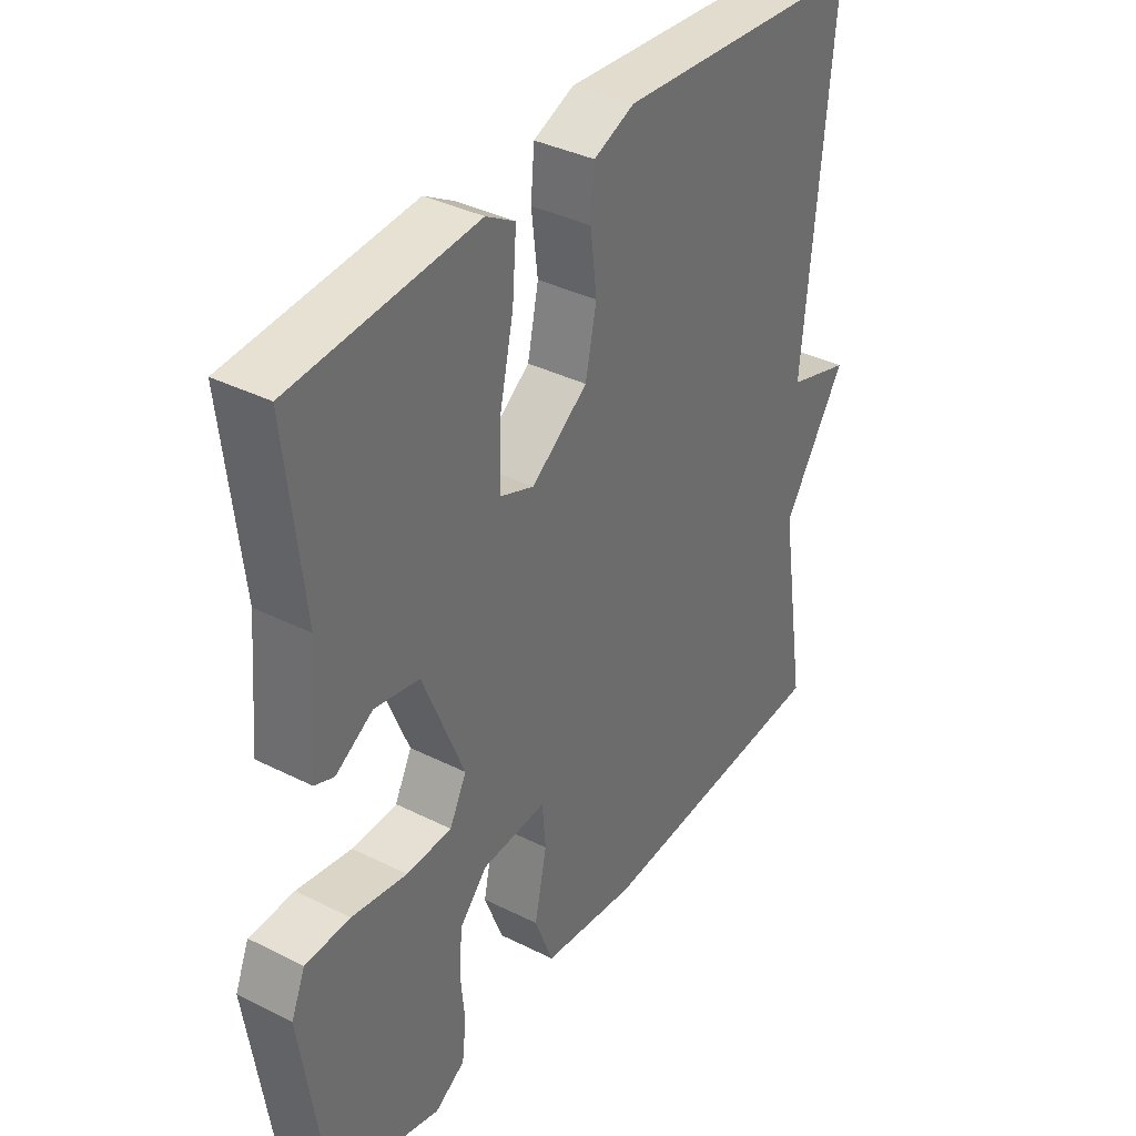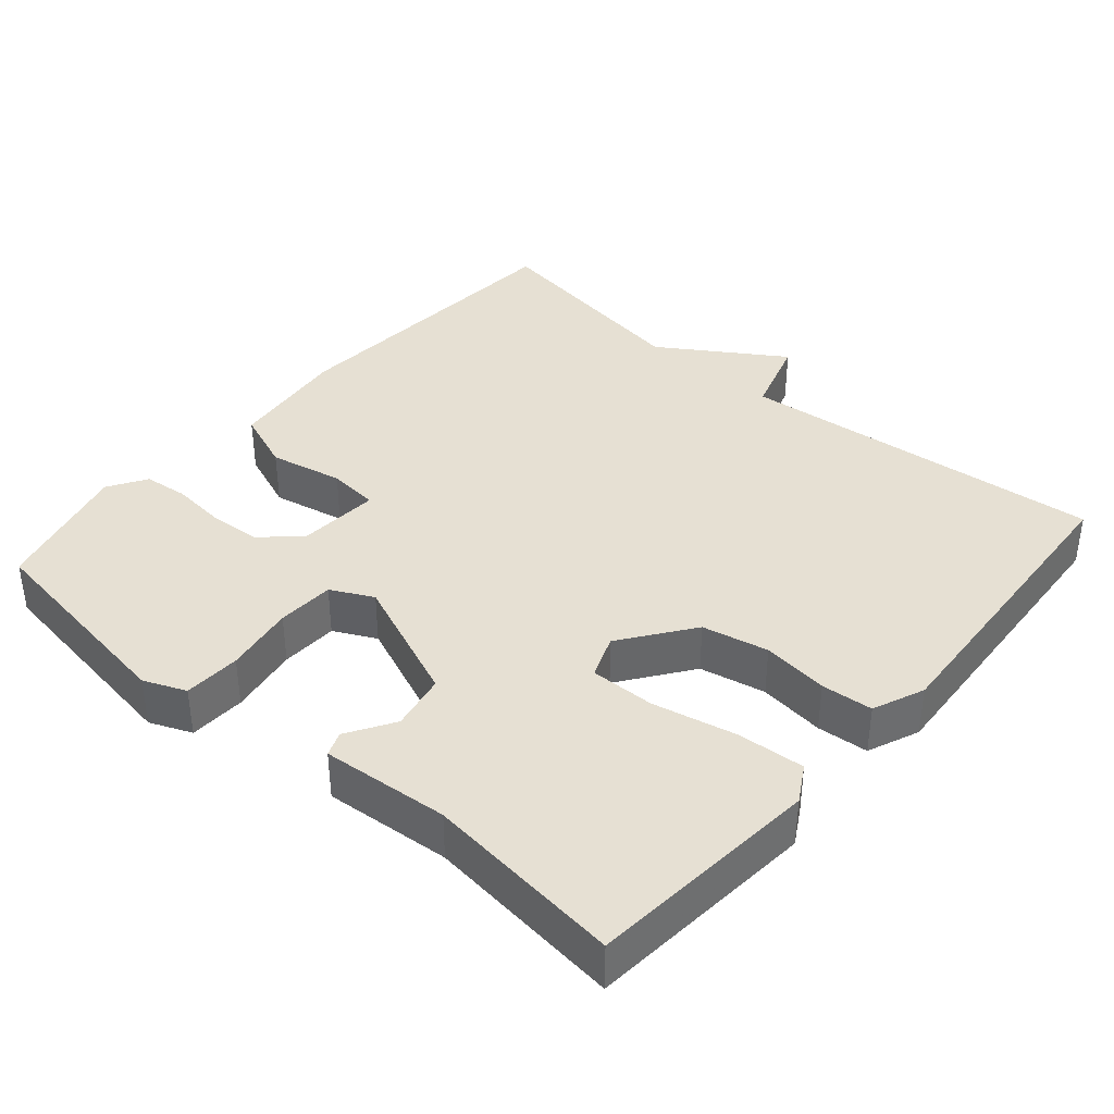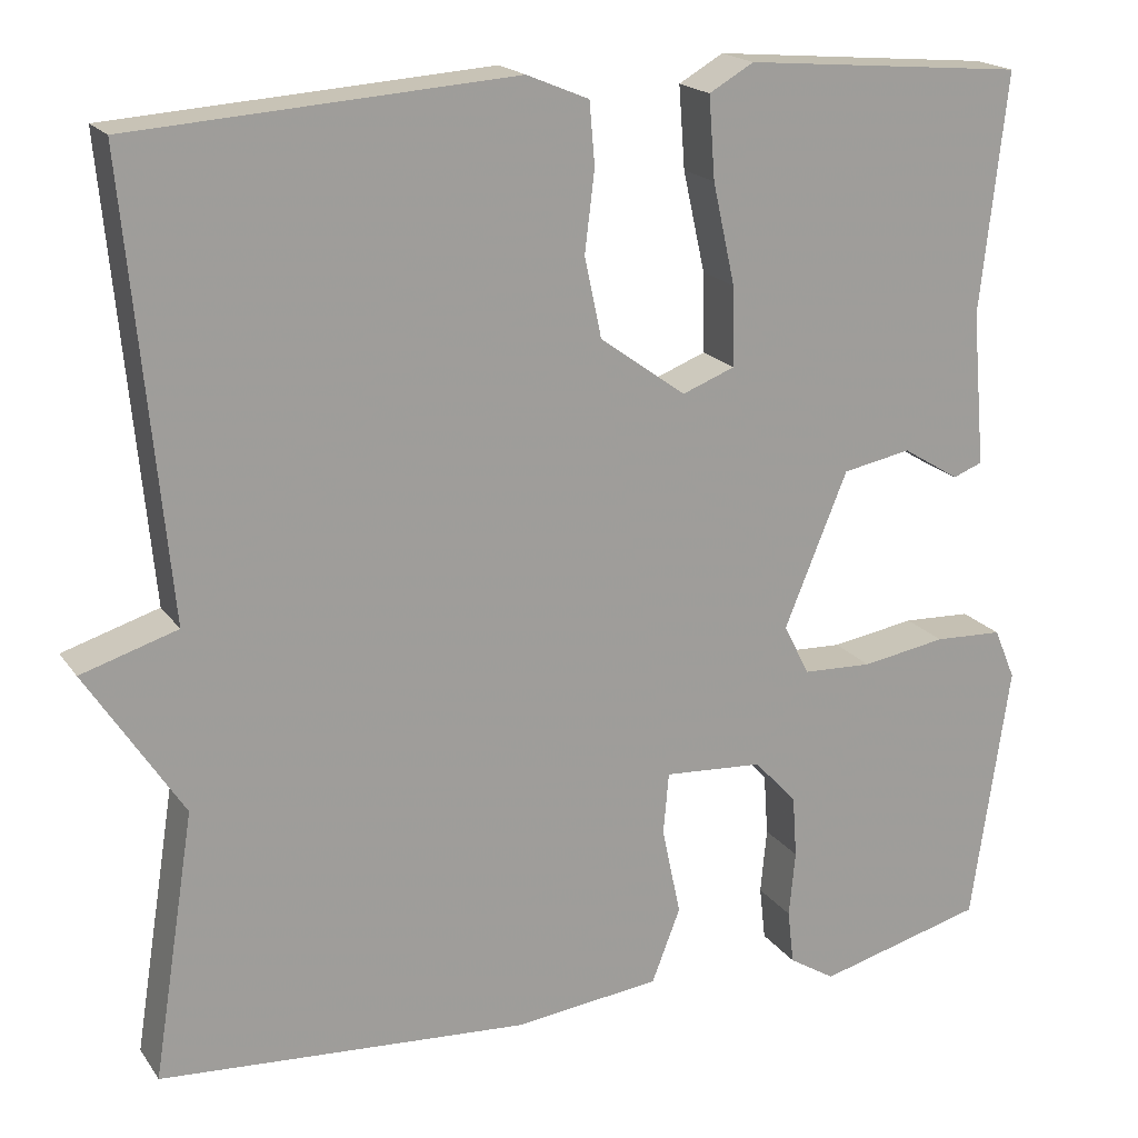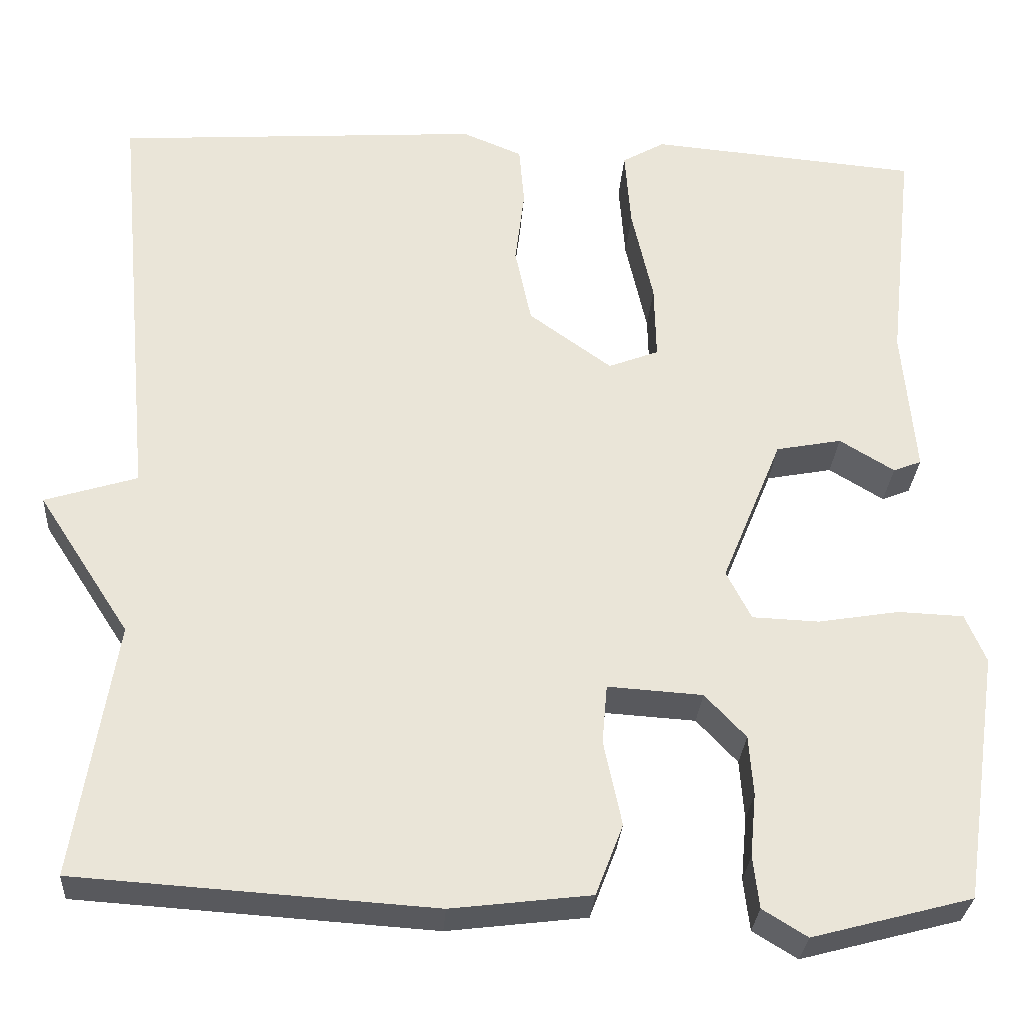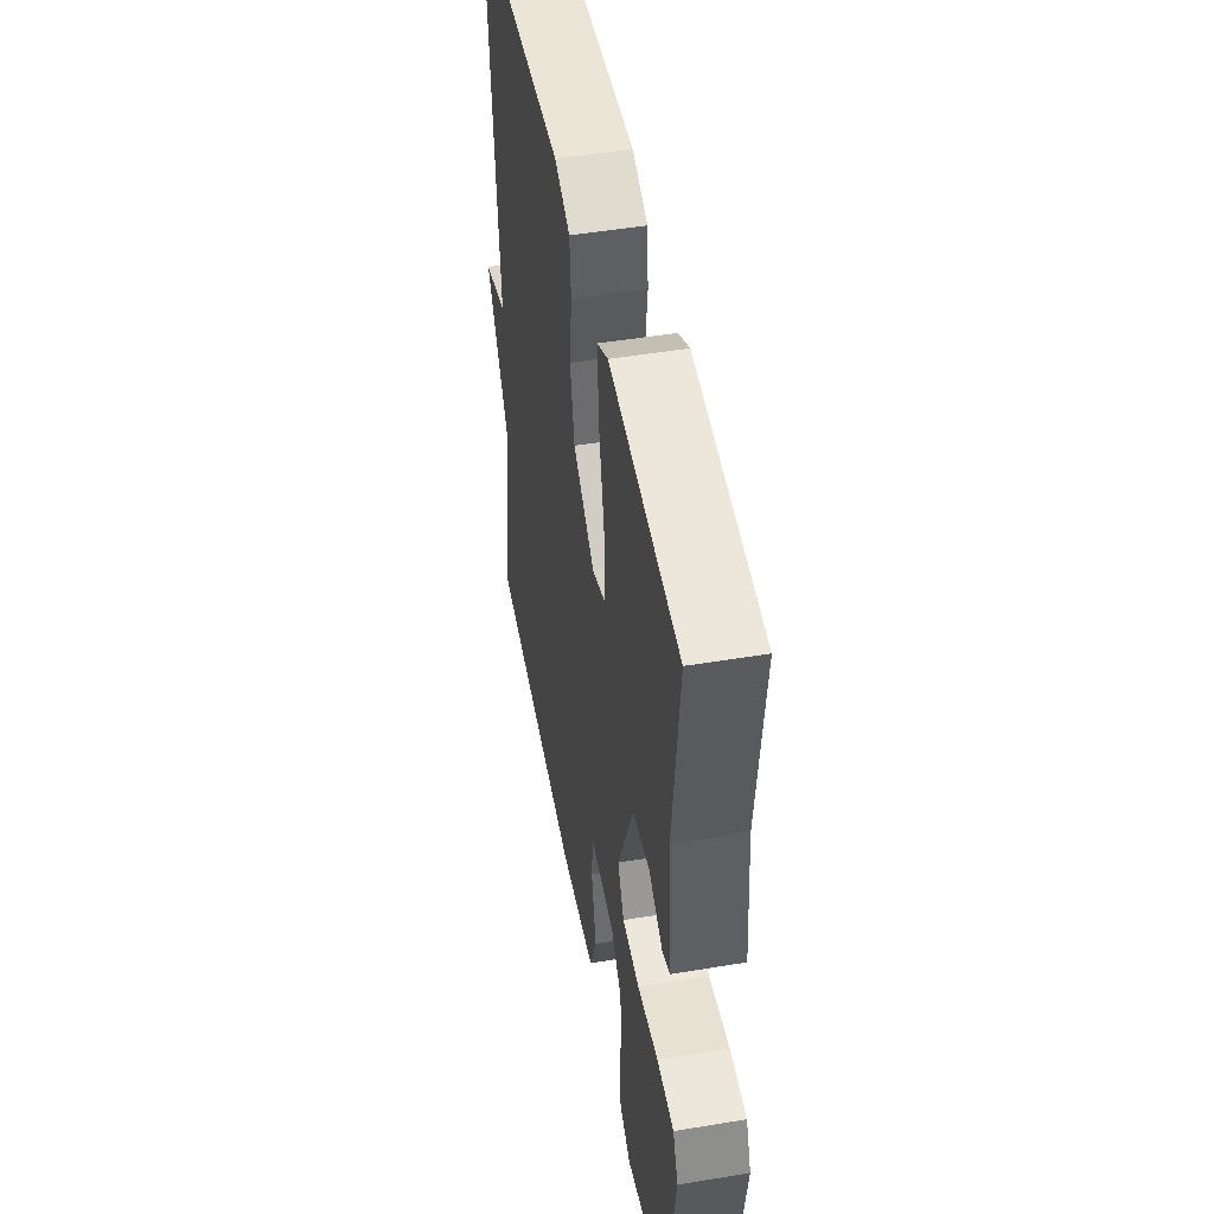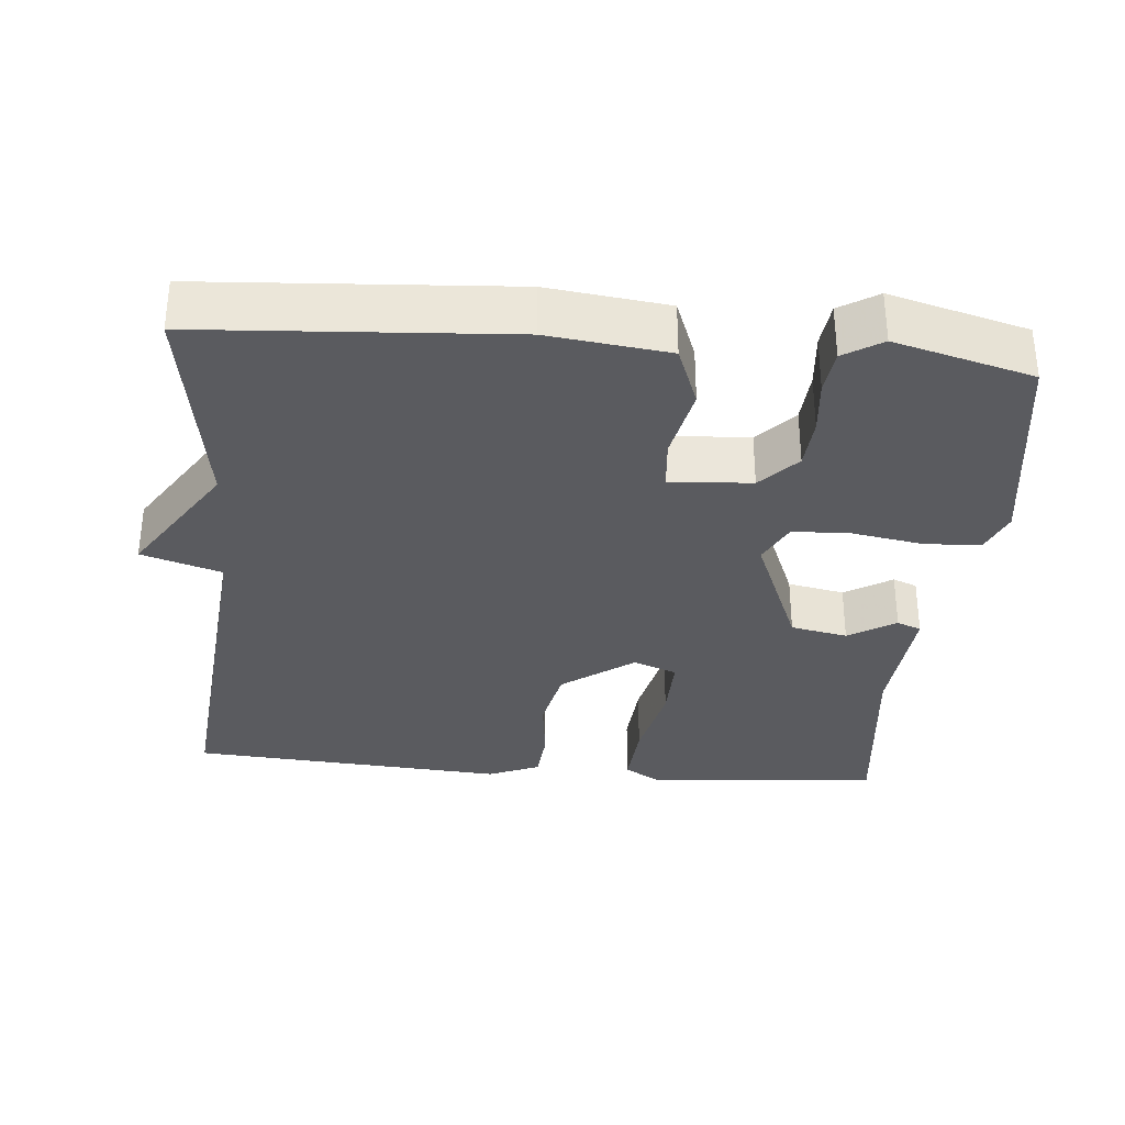
<metadata>
{"format":"obj","ext":"obj","renderer":"f3d","projection":"perspective","resolution":1024,"background":"white","views":[{"elev":36.9,"azim":-57.0,"up":"+Z"},{"elev":38.4,"azim":-49.1,"up":"+Y"},{"elev":18.7,"azim":155.8,"up":"+Z"},{"elev":-29.6,"azim":176.1,"up":"+Z"},{"elev":48.8,"azim":-100.5,"up":"+Z"},{"elev":-33.2,"azim":175.0,"up":"+Y"}]}
</metadata>
<code>
v -0.5 0.07 0.5
v -0.184 0.07 0.527
v -0.134 0.07 0.498
v -0.141 0.07 0.406
v -0.166 0.07 0.293
v -0.168 0.07 0.204
v -0.109 0.07 0.181
v -0.012 0.07 0.251
v 0.007 0.07 0.341
v -0.004 0.07 0.431
v 0.002 0.07 0.501
v 0.072 0.07 0.53
v 0.5 0.07 0.5
v 0.453 0.07 -0.001
v 0.561 0.07 -0.035
v 0.453 0.07 -0.201
v 0.5 0.07 -0.5
v 0.083 0.07 -0.527
v -0.08 0.07 -0.507
v -0.112 0.07 -0.424
v -0.091 0.07 -0.324
v -0.097 0.07 -0.255
v -0.208 0.07 -0.262
v -0.256 0.07 -0.313
v -0.261 0.07 -0.383
v -0.254 0.07 -0.457
v -0.261 0.07 -0.518
v -0.313 0.07 -0.55
v -0.5 0.07 -0.5
v -0.543 0.07 -0.207
v -0.519 0.07 -0.15
v -0.442 0.07 -0.147
v -0.347 0.07 -0.163
v -0.269 0.07 -0.16
v -0.24 0.07 -0.103
v -0.311 0.07 0.07
v -0.388 0.07 0.085
v -0.452 0.07 0.046
v -0.485 0.07 0.059
v -0.47 0.07 0.232
v -0.5 0 0.5
v -0.184 0 0.527
v -0.134 0 0.498
v -0.141 0 0.406
v -0.166 0 0.293
v -0.168 0 0.204
v -0.109 0 0.181
v -0.012 0 0.251
v 0.007 0 0.341
v -0.004 0 0.431
v 0.002 0 0.501
v 0.072 0 0.53
v 0.5 0 0.5
v 0.453 0 -0.001
v 0.561 0 -0.035
v 0.453 0 -0.201
v 0.5 0 -0.5
v 0.083 0 -0.527
v -0.08 0 -0.507
v -0.112 0 -0.424
v -0.091 0 -0.324
v -0.097 0 -0.255
v -0.208 0 -0.262
v -0.256 0 -0.313
v -0.261 0 -0.383
v -0.254 0 -0.457
v -0.261 0 -0.518
v -0.313 0 -0.55
v -0.5 0 -0.5
v -0.543 0 -0.207
v -0.519 0 -0.15
v -0.442 0 -0.147
v -0.347 0 -0.163
v -0.269 0 -0.16
v -0.24 0 -0.103
v -0.311 0 0.07
v -0.388 0 0.085
v -0.452 0 0.046
v -0.485 0 0.059
v -0.47 0 0.232
f 37 38 39 40
f 3 4 5
f 2 3 5
f 1 2 5
f 40 1 5
f 37 40 5
f 36 37 5
f 35 36 5 6
f 31 32 33
f 30 31 33
f 29 30 33
f 28 29 33
f 27 28 33
f 26 27 33
f 25 26 33
f 24 25 33 34
f 23 24 34 35
f 19 20 21
f 18 19 21
f 17 18 21
f 16 17 21
f 16 21 22
f 15 16 22
f 14 15 22
f 12 13 14
f 11 12 14
f 10 11 14
f 9 10 14
f 8 9 14 22
f 22 23 35
f 8 22 35
f 7 8 35
f 6 7 35
f 80 79 78 77
f 45 44 43
f 45 43 42
f 45 42 41
f 45 41 80
f 45 80 77
f 45 77 76
f 46 45 76 75
f 73 72 71
f 73 71 70
f 73 70 69
f 73 69 68
f 73 68 67
f 73 67 66
f 73 66 65
f 74 73 65 64
f 75 74 64 63
f 61 60 59
f 61 59 58
f 61 58 57
f 61 57 56
f 62 61 56
f 62 56 55
f 62 55 54
f 54 53 52
f 54 52 51
f 54 51 50
f 54 50 49
f 62 54 49 48
f 75 63 62
f 75 62 48
f 75 48 47
f 75 47 46
f 1 41 42 2
f 2 42 43 3
f 3 43 44 4
f 4 44 45 5
f 5 45 46 6
f 6 46 47 7
f 7 47 48 8
f 8 48 49 9
f 9 49 50 10
f 10 50 51 11
f 11 51 52 12
f 12 52 53 13
f 13 53 54 14
f 14 54 55 15
f 15 55 56 16
f 16 56 57 17
f 17 57 58 18
f 18 58 59 19
f 19 59 60 20
f 20 60 61 21
f 21 61 62 22
f 22 62 63 23
f 23 63 64 24
f 24 64 65 25
f 25 65 66 26
f 26 66 67 27
f 27 67 68 28
f 28 68 69 29
f 29 69 70 30
f 30 70 71 31
f 31 71 72 32
f 32 72 73 33
f 33 73 74 34
f 34 74 75 35
f 35 75 76 36
f 36 76 77 37
f 37 77 78 38
f 38 78 79 39
f 39 79 80 40
f 40 80 41 1

</code>
